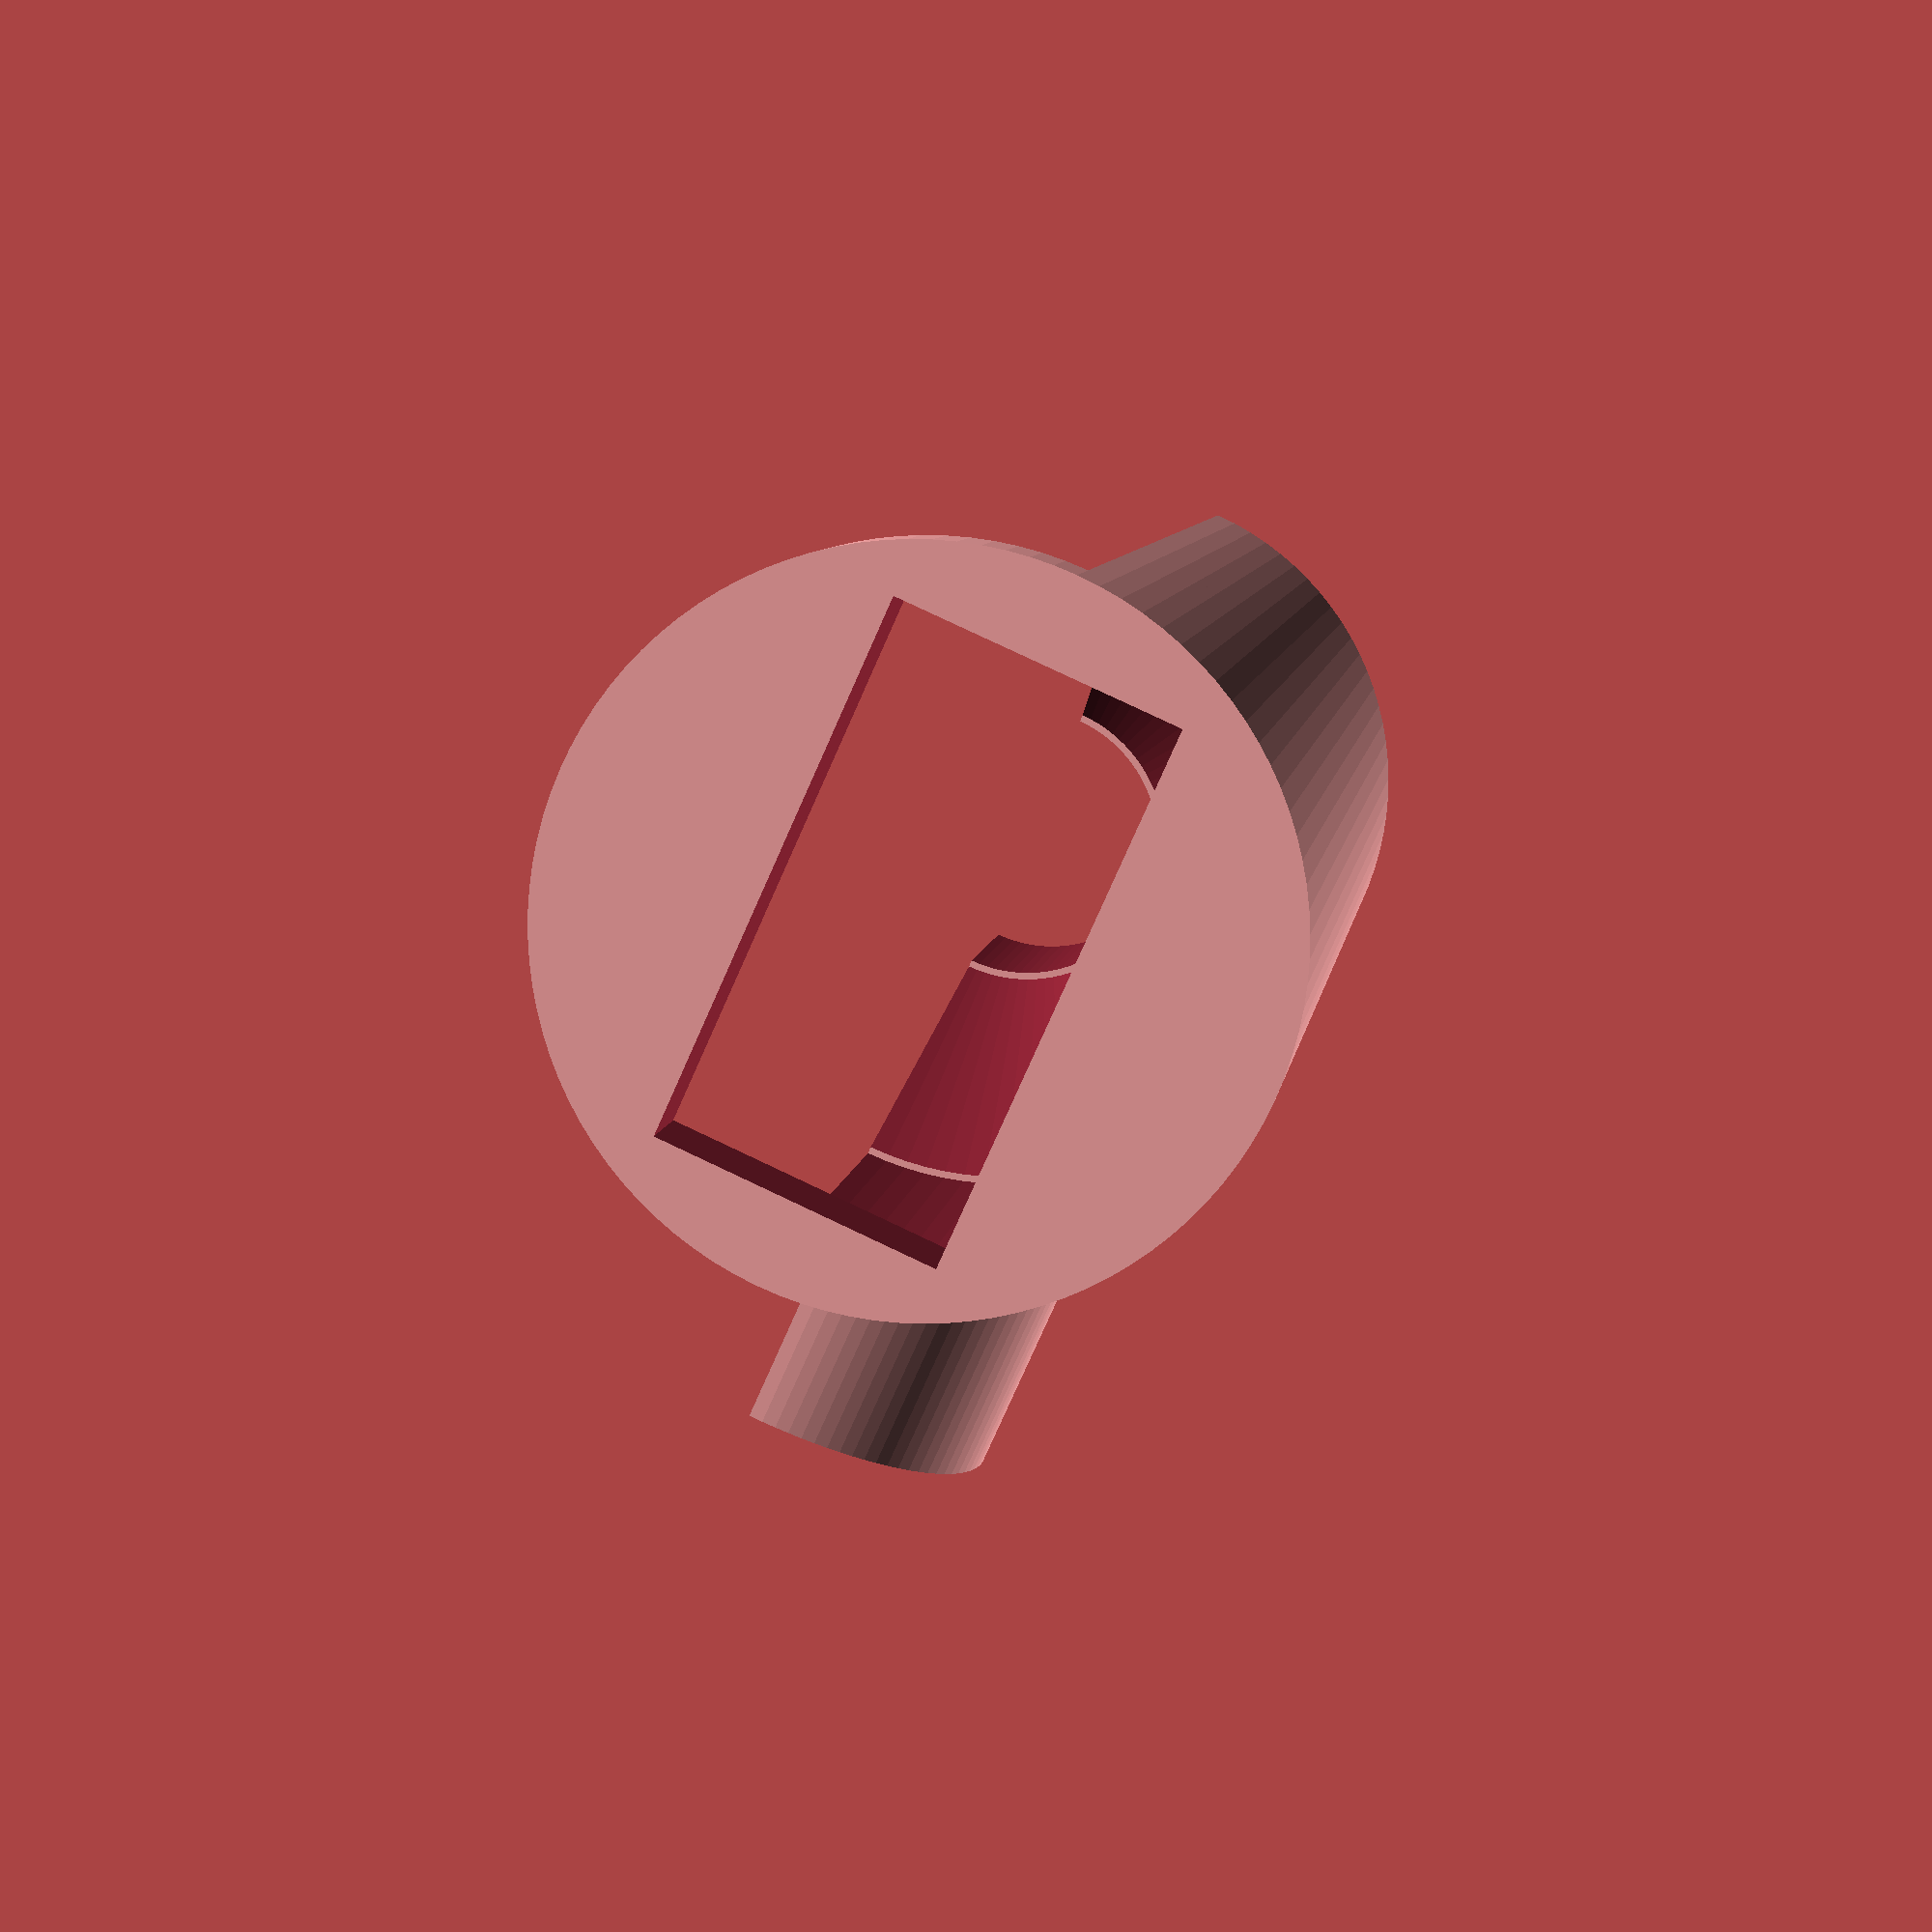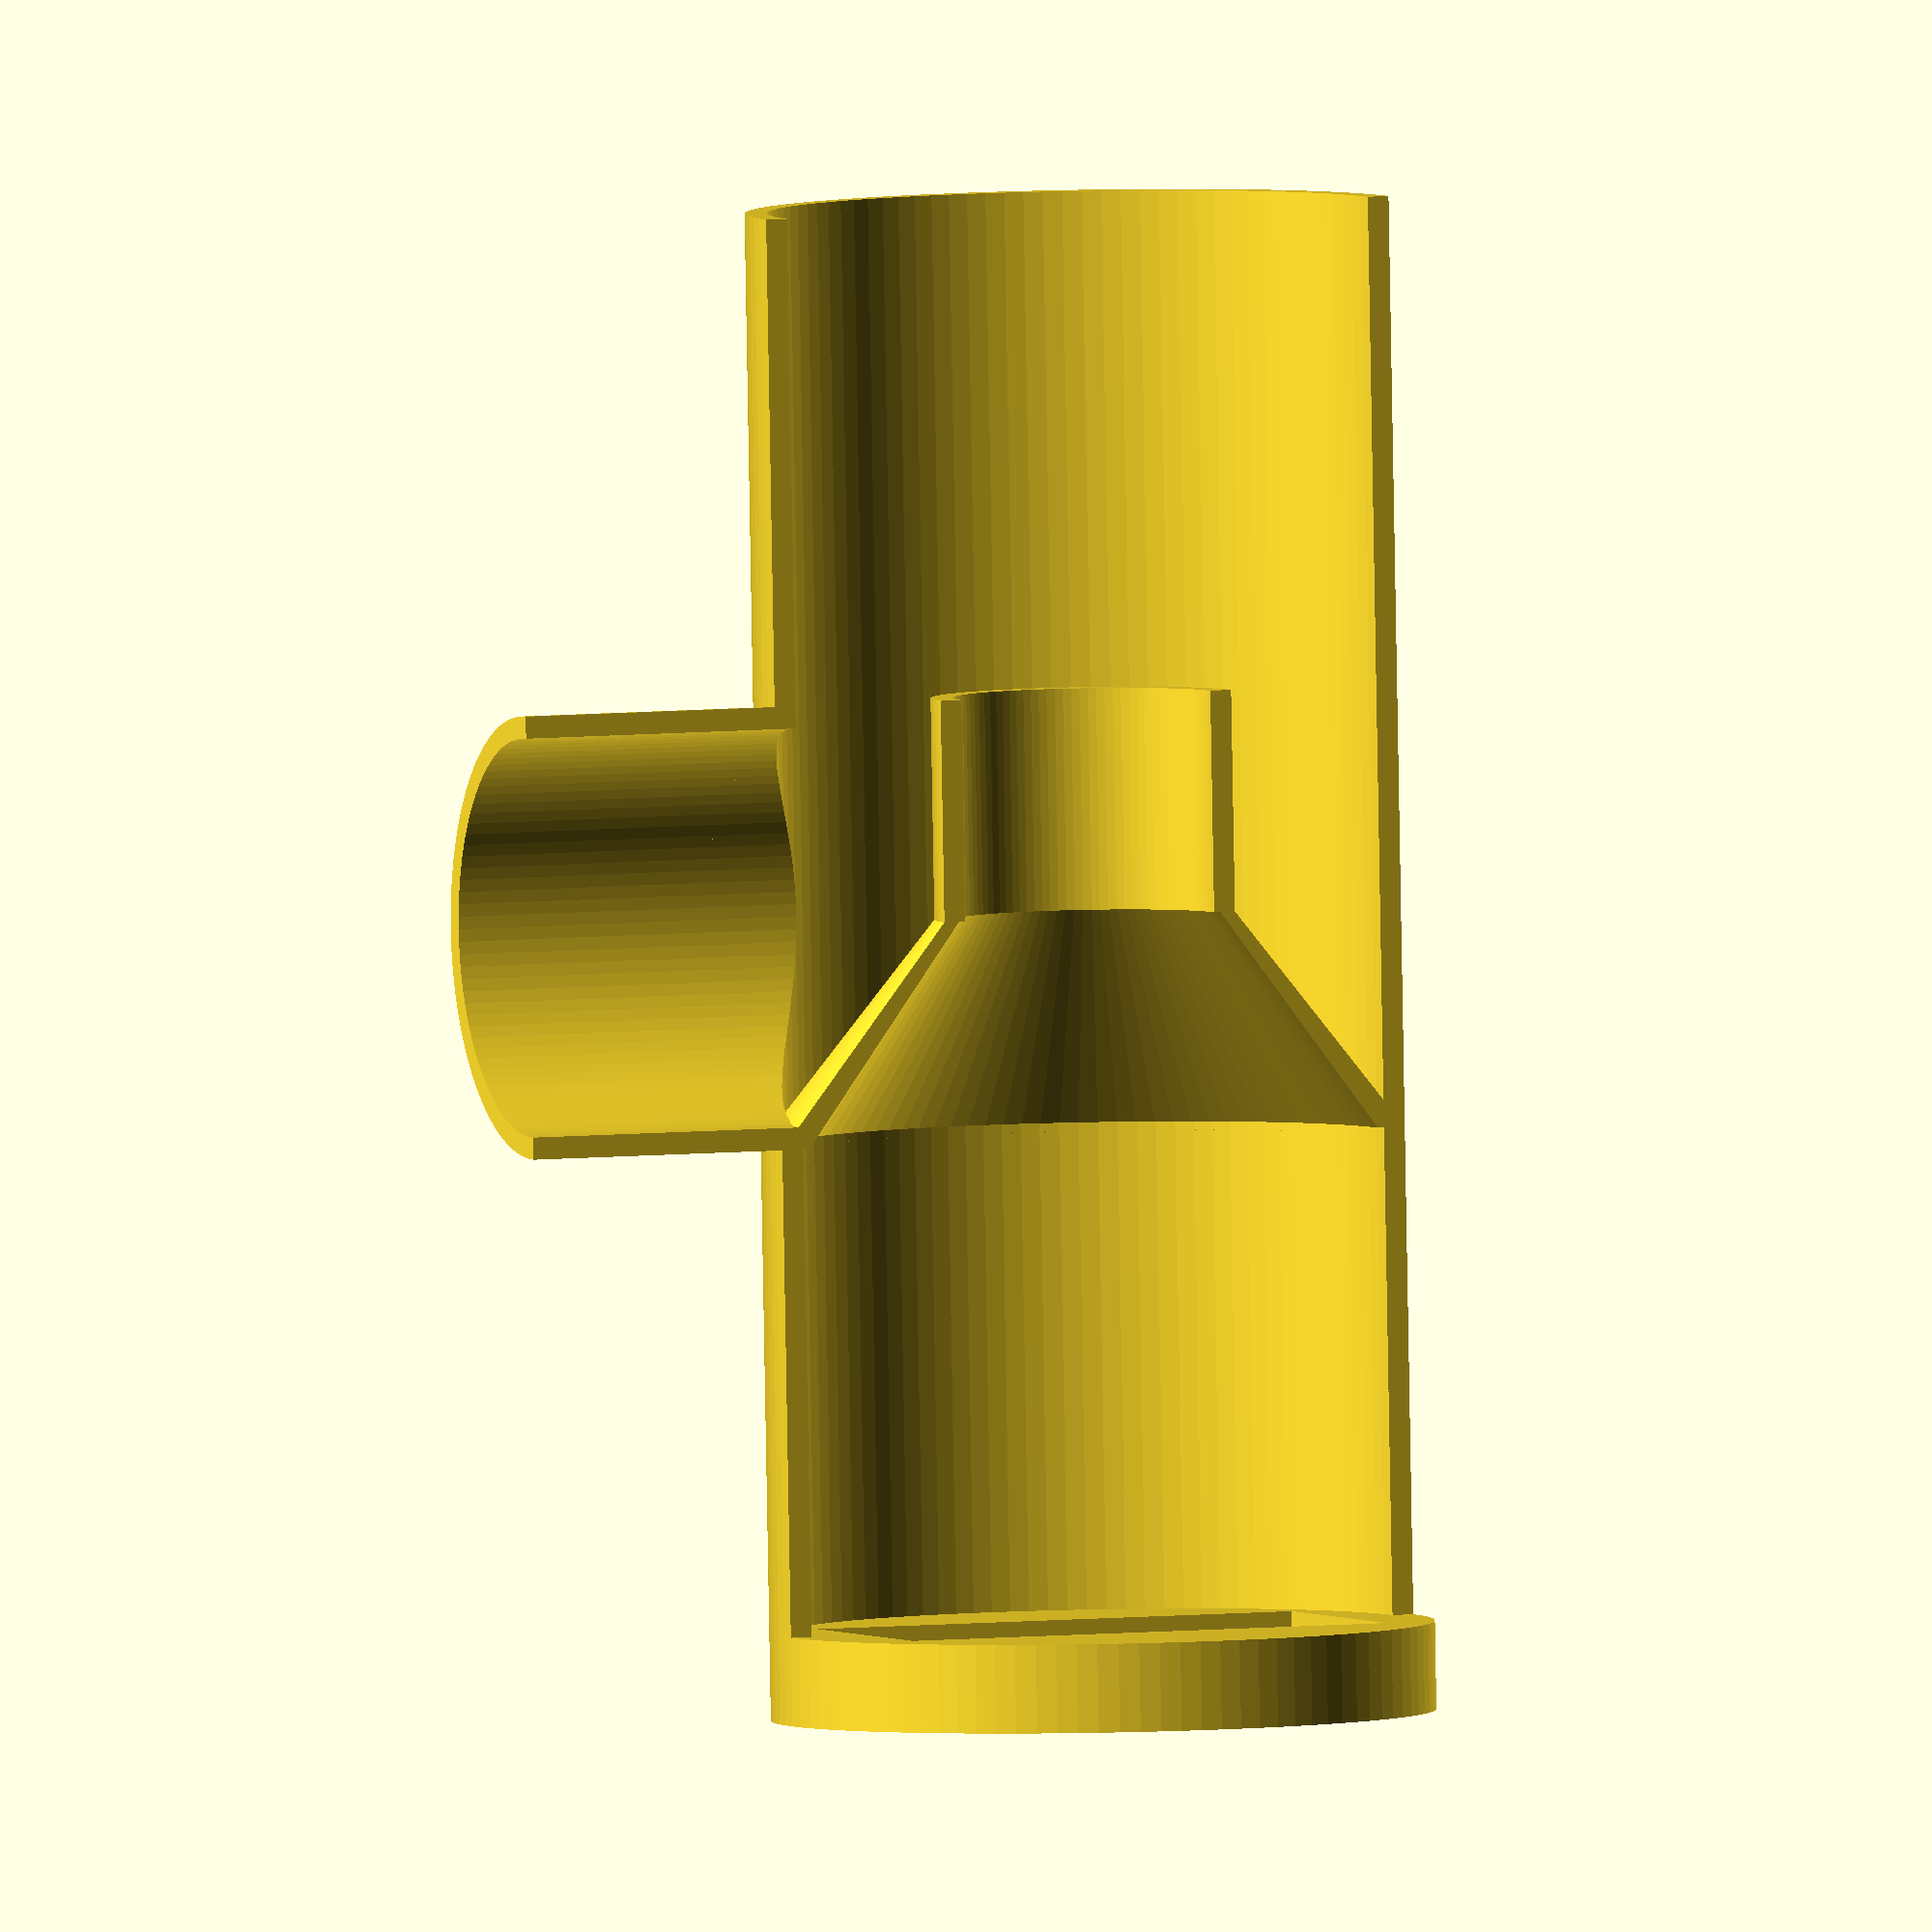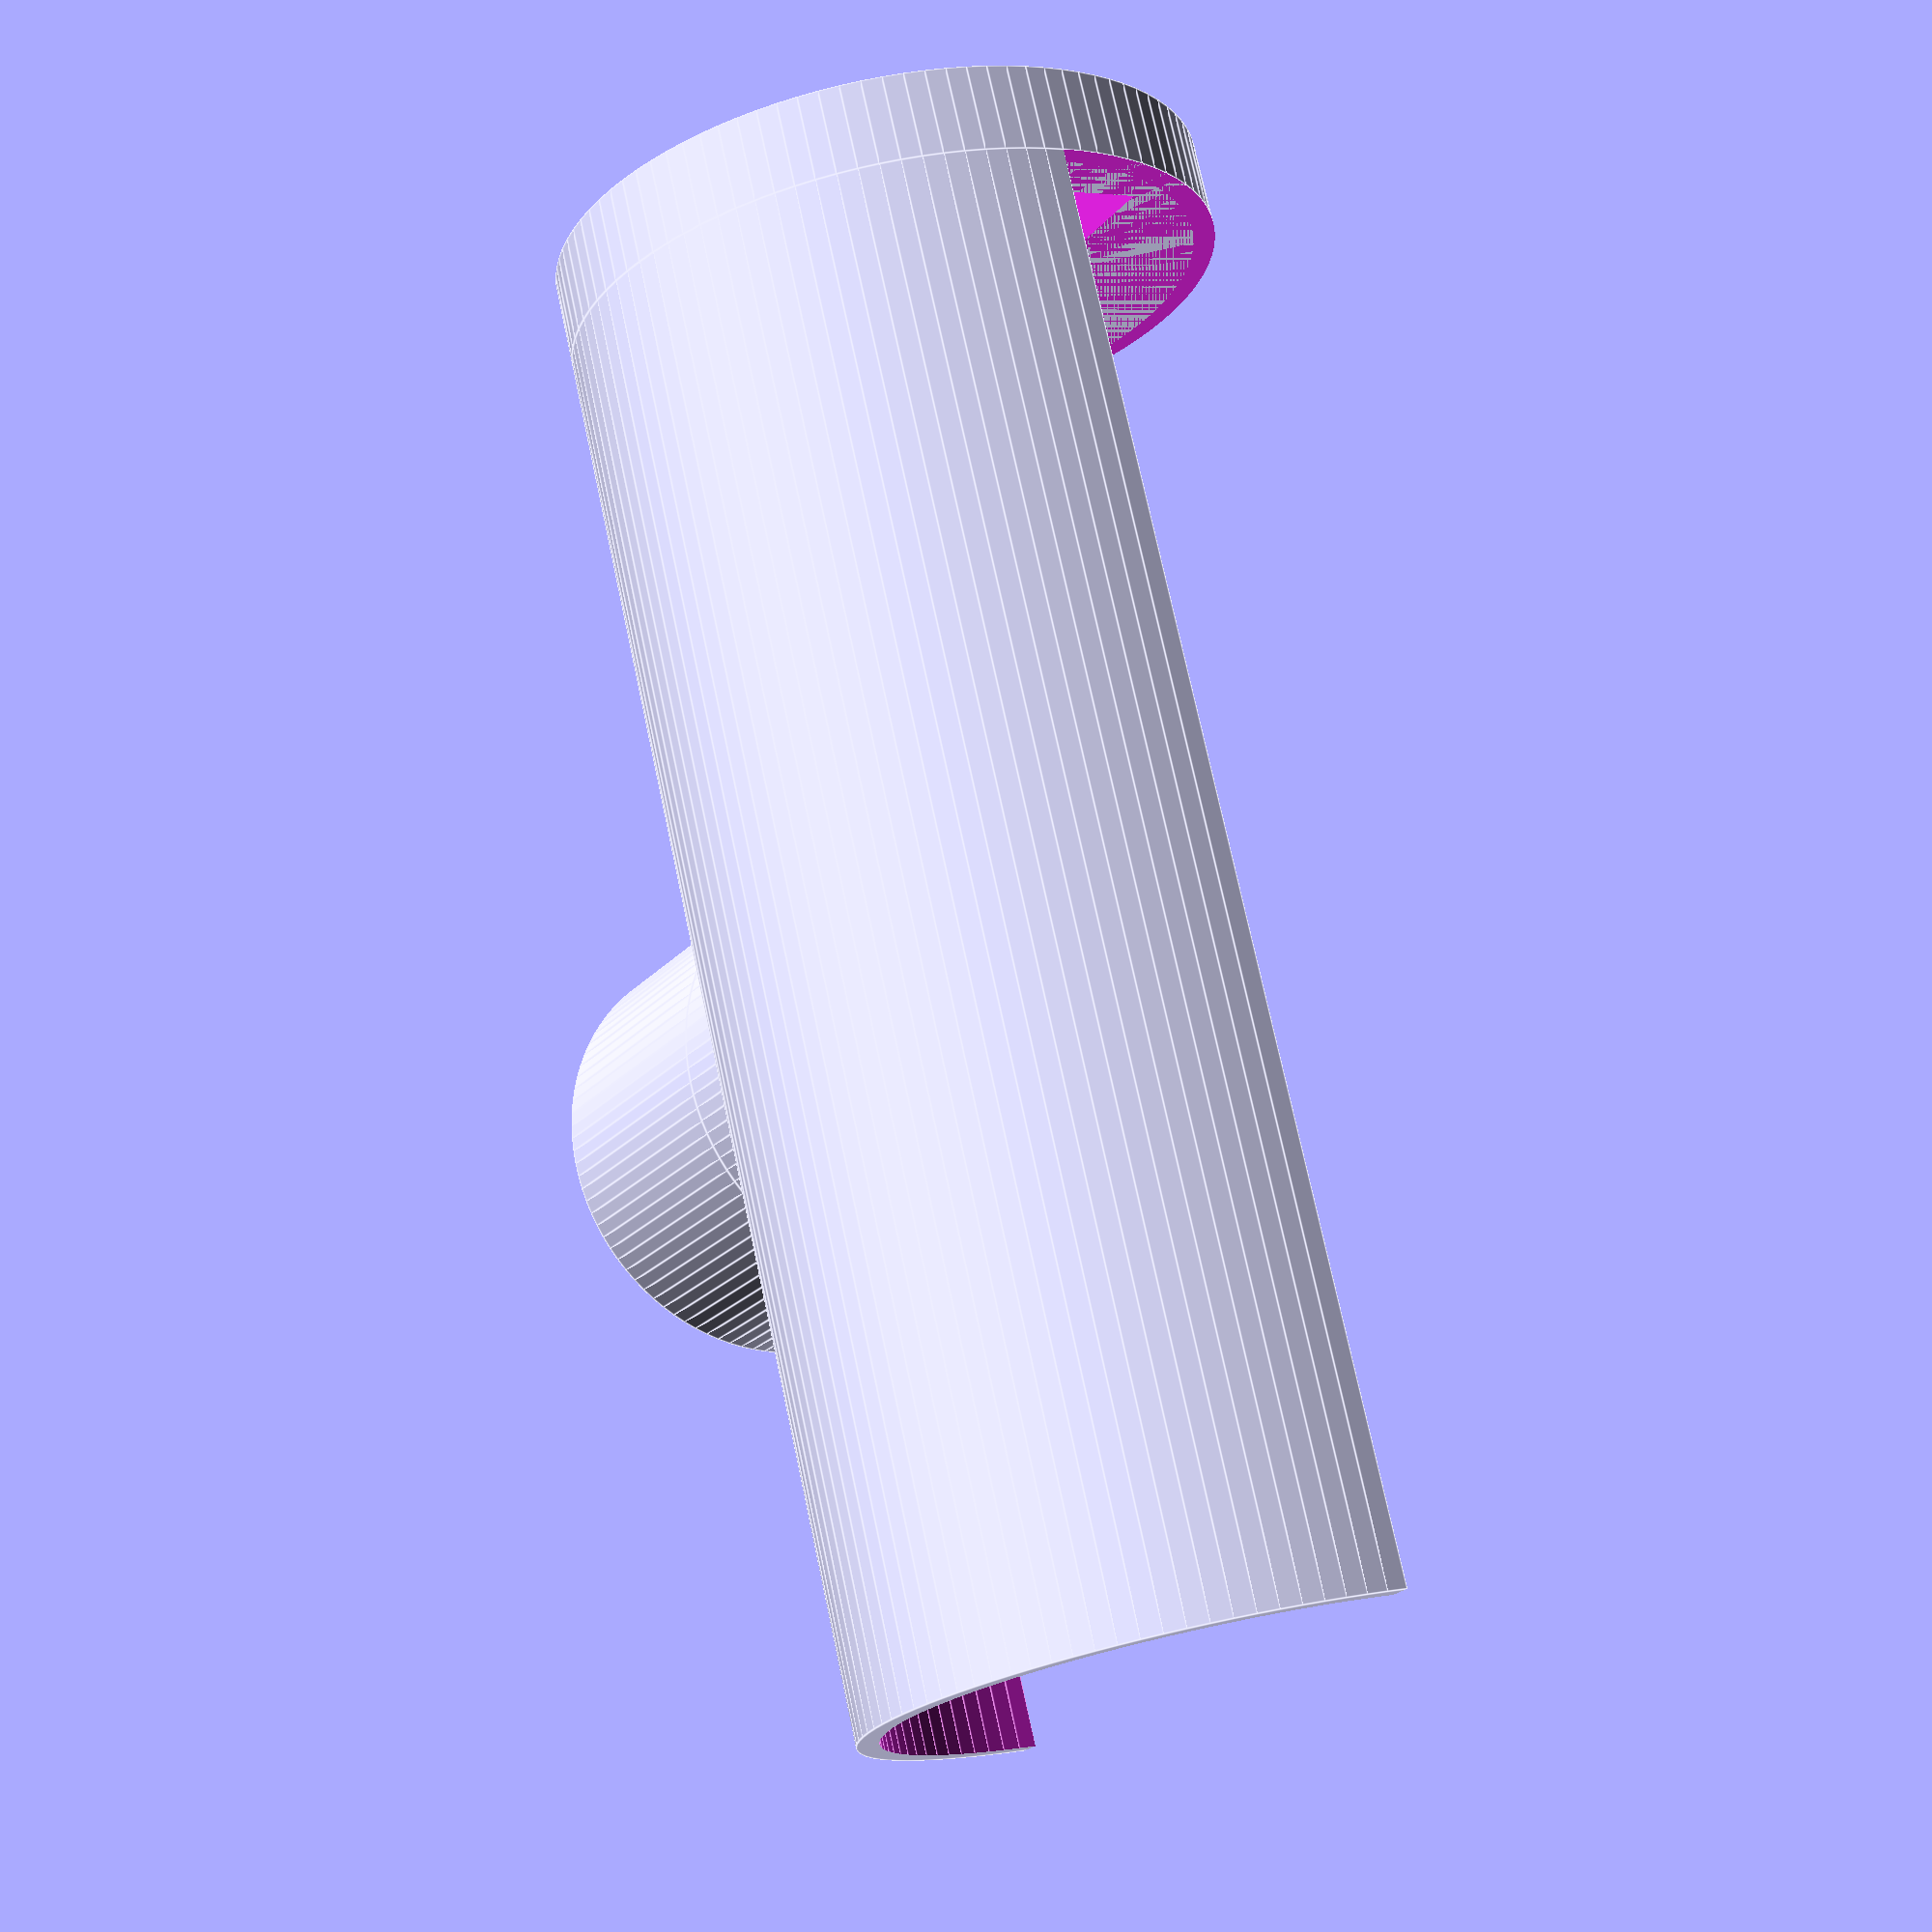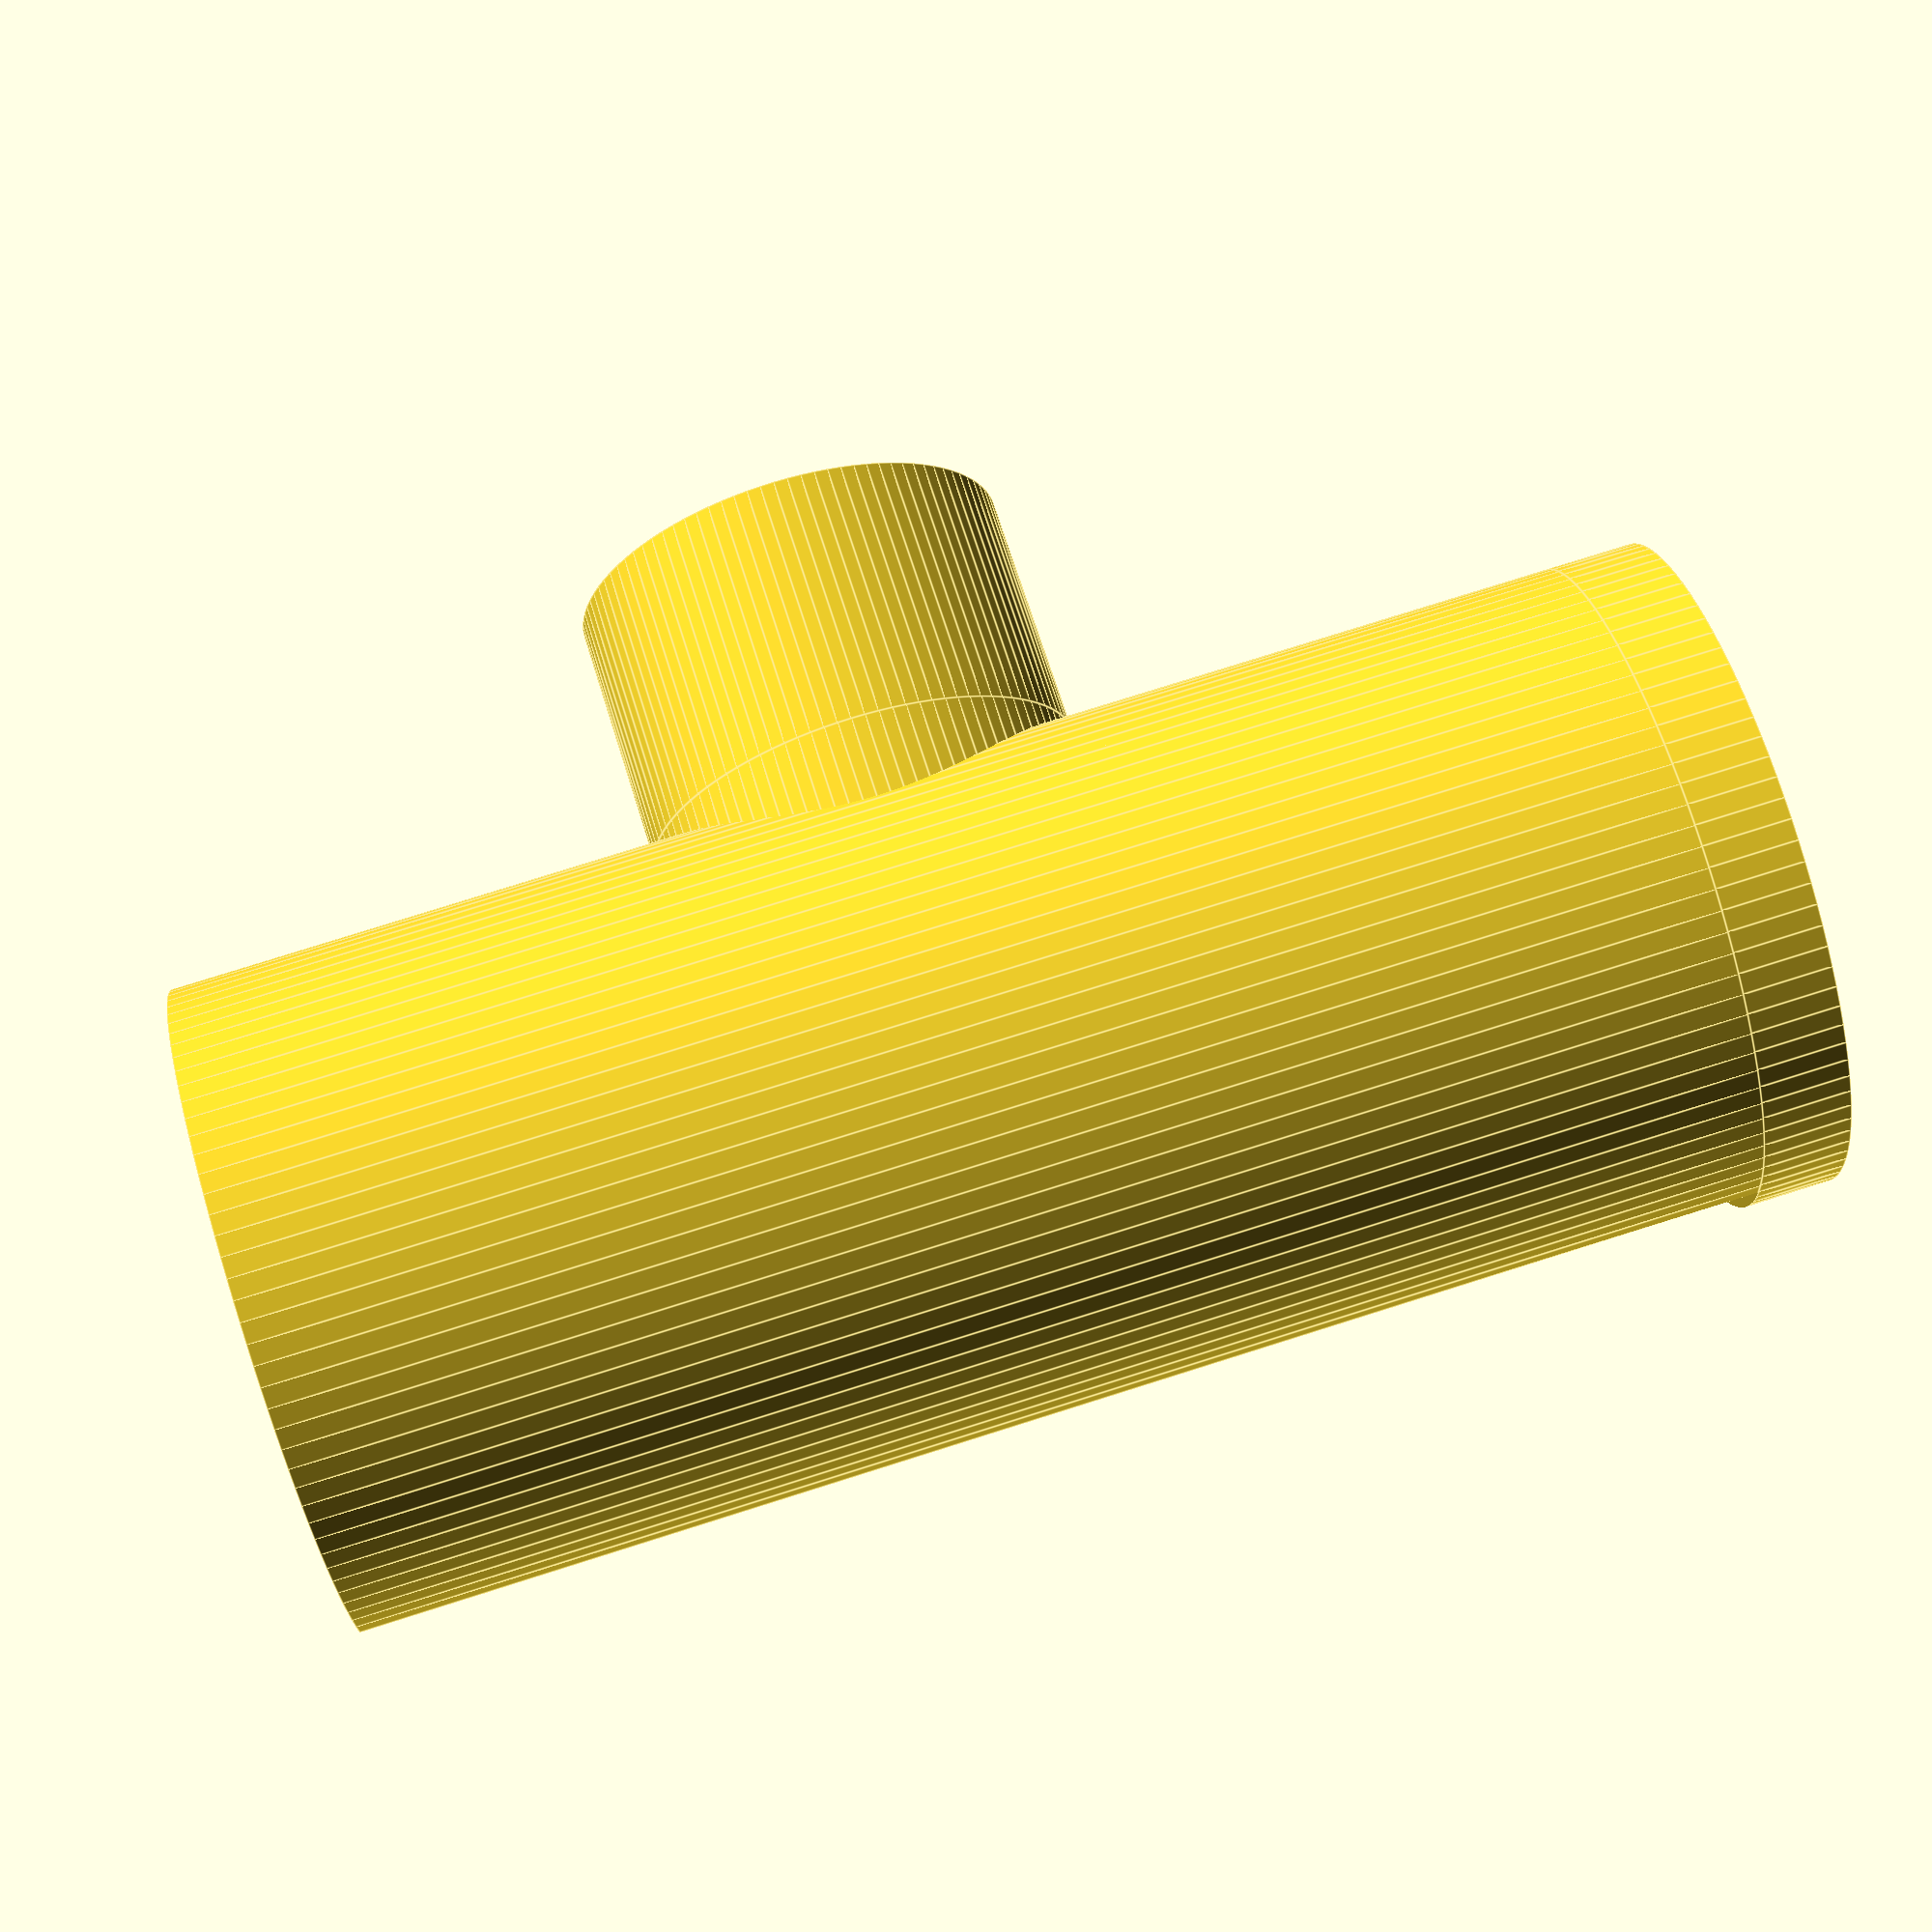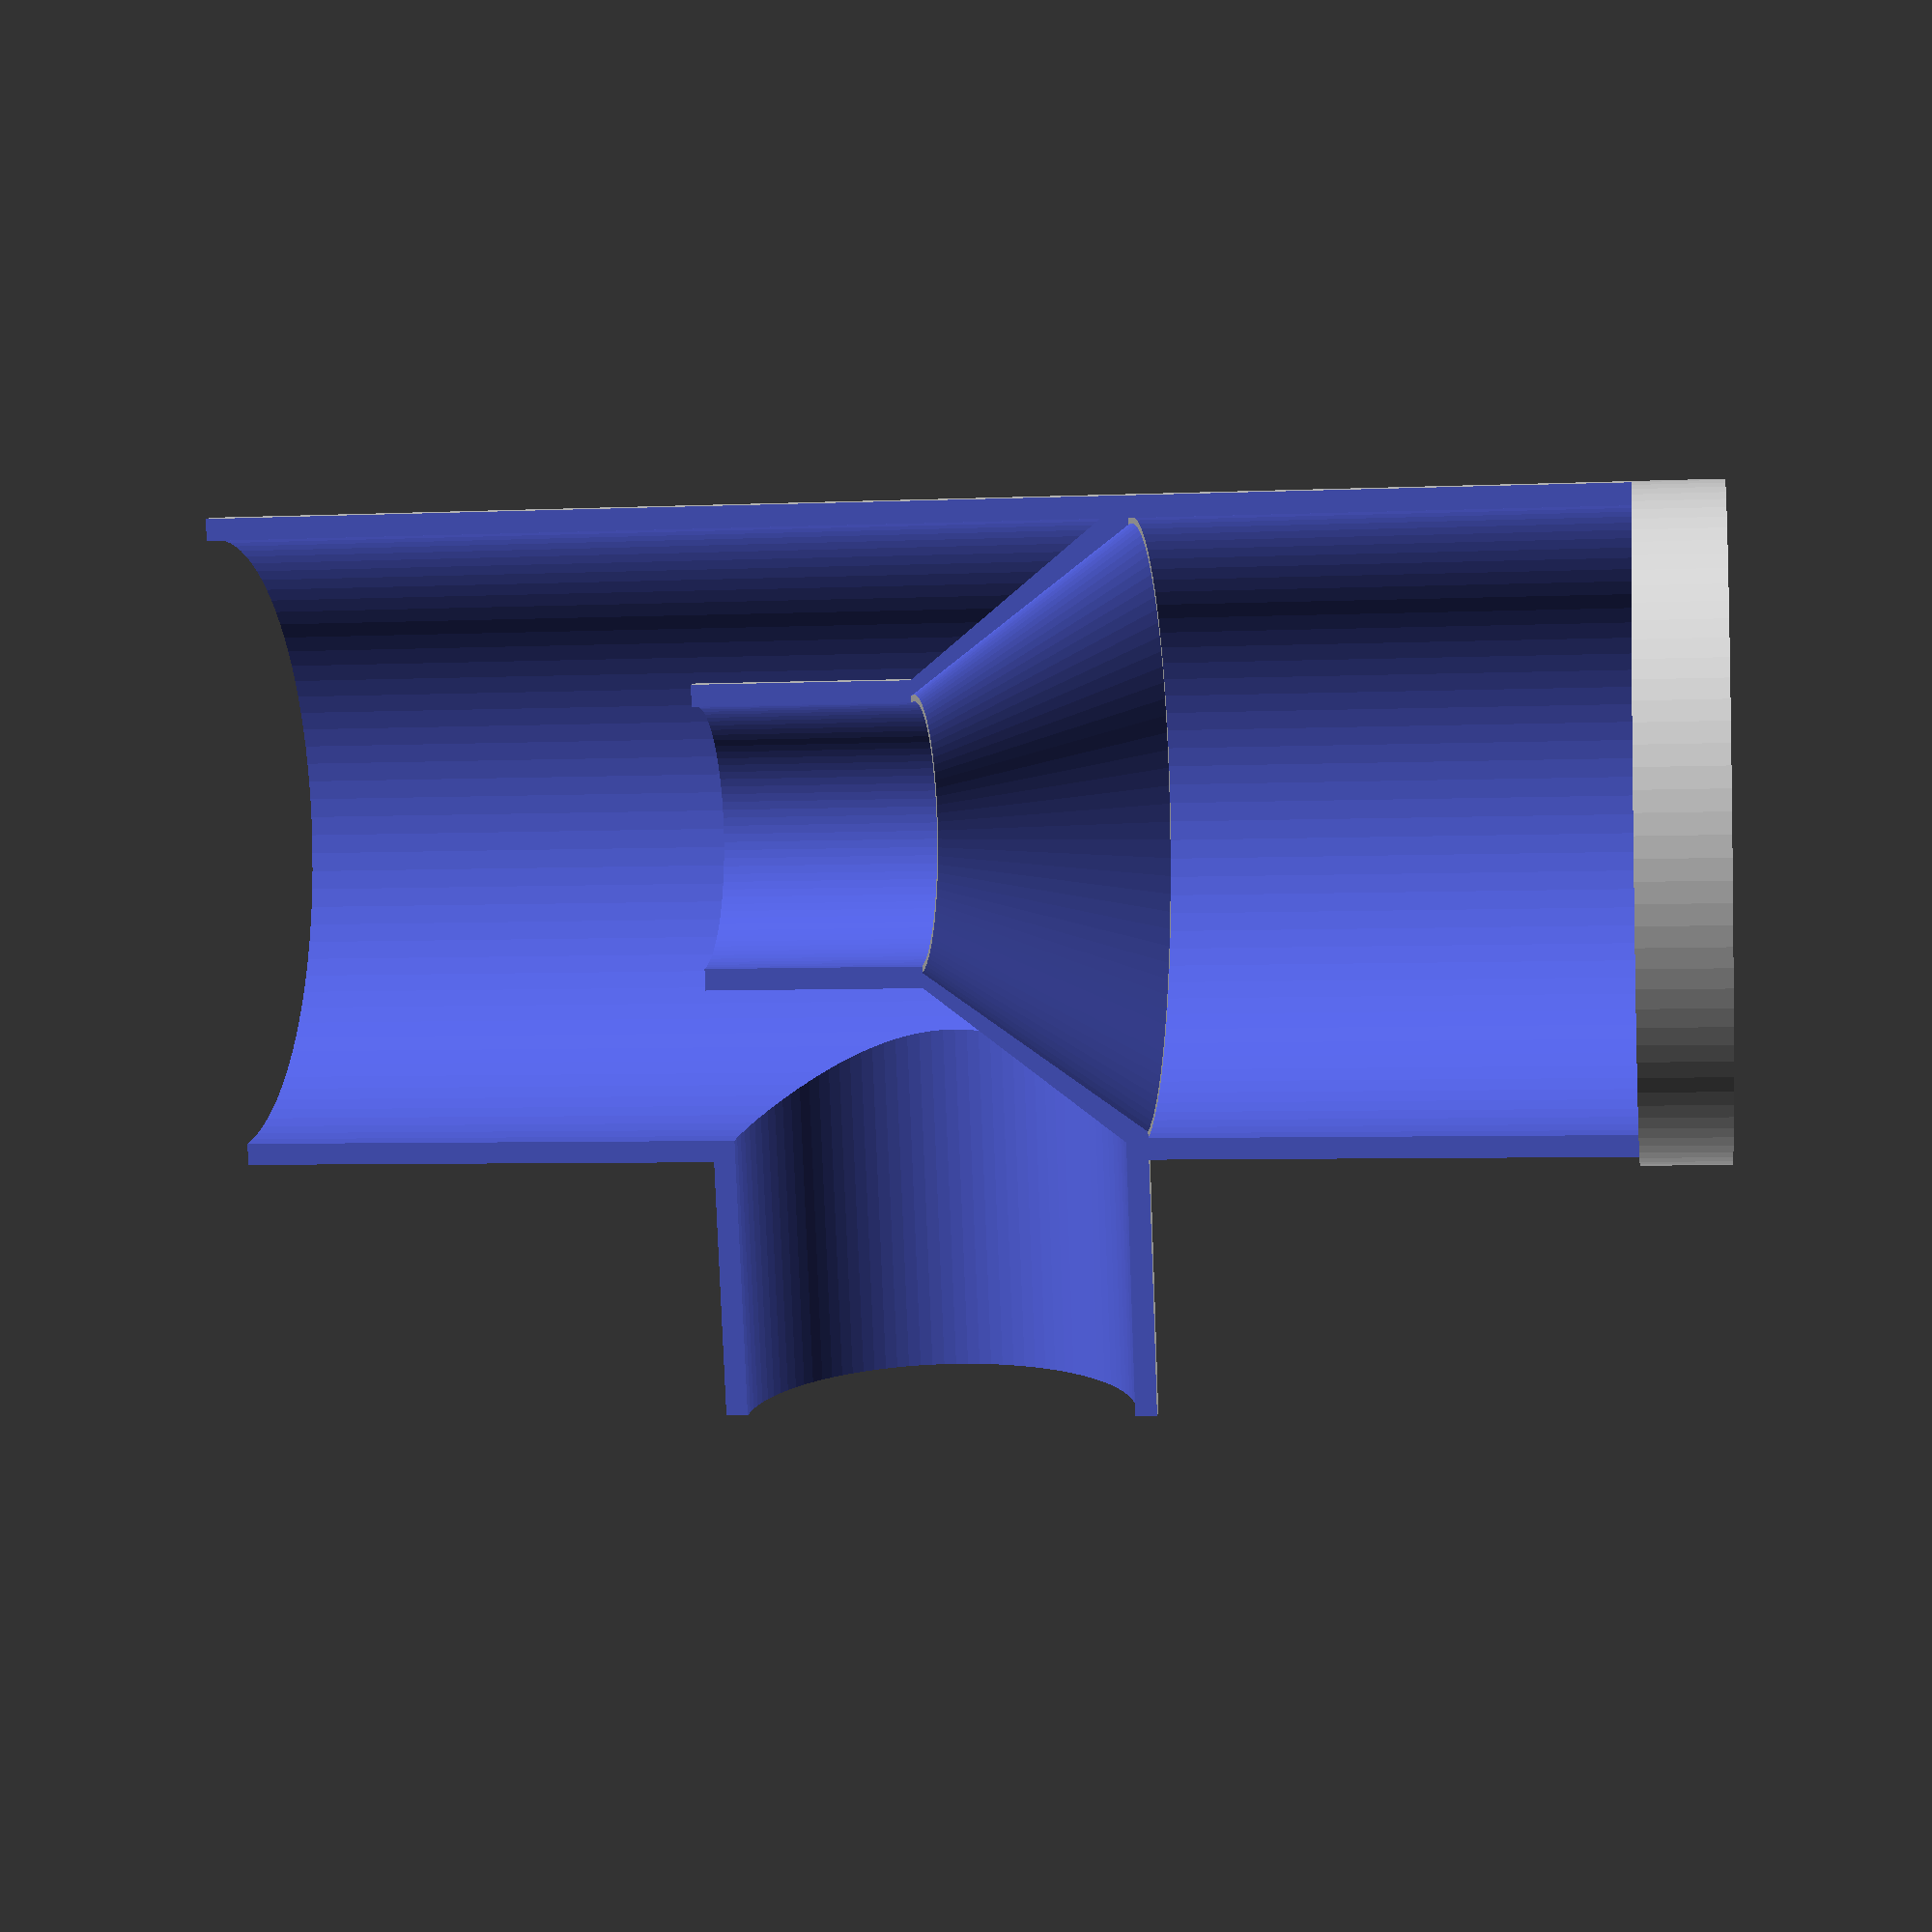
<openscad>
// Andre Betz
// github@AndreBetz.de

RohrDN75DInnen          = 70;
RohrDN75DAussen         = 75;
DueseDurchmesser        = 35;
EndeLaenge              = 30;
RohrDN75TStueckLange    = 160;
RohrDN50TStueckAussen   = 50;
RadialLang              = 57;
RadialBreit             = 30;
RadialTiefe             = 10;

$fn=100;

module InnenRohr(
    WandDicke,
    RohrDN75DInnen,
    RohrDN75TStueckLange)
{
    difference()
    {
        cylinder(r=RohrDN75DInnen/2,RohrDN75TStueckLange);
        translate([0,0,-1])
            cylinder(r=RohrDN75DInnen/2-WandDicke,RohrDN75TStueckLange+2);
    }
}

module Duese(
    WandDicke,
    RohrDN75DInnen,
    DueseDurchmesser,
    DueseLaenge
)
{
    difference()
    {
        cylinder(r1=RohrDN75DInnen/2,r2=DueseDurchmesser/2,DueseLaenge);
        translate([0,0,-1])
            cylinder(r1=RohrDN75DInnen/2-WandDicke,r2=DueseDurchmesser/2-WandDicke,DueseLaenge+2);
    }
}

WandDicke = (RohrDN75DAussen - RohrDN75DInnen)/2;

difference()
{
    union()
    {
        difference()
        {
            union()
            {
                cylinder(r=RohrDN75DAussen/2,RohrDN75TStueckLange);
                translate([0,0,RohrDN75TStueckLange/2])
                    rotate([0,90,0])
                        cylinder(r=RohrDN50TStueckAussen/2,RohrDN75DAussen/2);
            }

            translate([0,0,-1])
                cylinder(r=RohrDN75DInnen/2,RohrDN75TStueckLange+2);
            translate([0,0,RohrDN75TStueckLange/2])
                    rotate([0,90,0])
                        cylinder(r=RohrDN50TStueckAussen/2-WandDicke,RohrDN75DAussen/2+2);
            
        }
        translate([0,0,RohrDN75TStueckLange/2-RohrDN50TStueckAussen/2])
                    Duese(WandDicke,RohrDN75DAussen,DueseDurchmesser,RohrDN50TStueckAussen/2);
        translate([0,0,RohrDN75TStueckLange/2])
                    InnenRohr(WandDicke,DueseDurchmesser,RohrDN50TStueckAussen/2);
        translate([0,0,-RadialTiefe])
        {
            difference()
            {
                cylinder(r1=RohrDN75DAussen/2,r2=RohrDN75DAussen/2,RadialTiefe);
                translate([-RadialLang/2,-RadialBreit/2,-1])
                    cube([RadialLang,RadialBreit,RadialTiefe+2],center = false);
            }    
        }
        // online for viewing
        translate([RohrDN75DAussen/2,0,RohrDN75TStueckLange/2])
            rotate([0,90,0])
                InnenRohr(WandDicke,RohrDN50TStueckAussen,EndeLaenge);
    }

    translate([-50,-0,0])
        cube([200,100,200],center = false);
}


</openscad>
<views>
elev=172.8 azim=245.8 roll=352.6 proj=p view=wireframe
elev=266.9 azim=339.2 roll=179.0 proj=o view=solid
elev=106.3 azim=300.6 roll=192.0 proj=p view=edges
elev=101.9 azim=351.8 roll=107.5 proj=p view=edges
elev=4.5 azim=105.2 roll=98.4 proj=p view=wireframe
</views>
